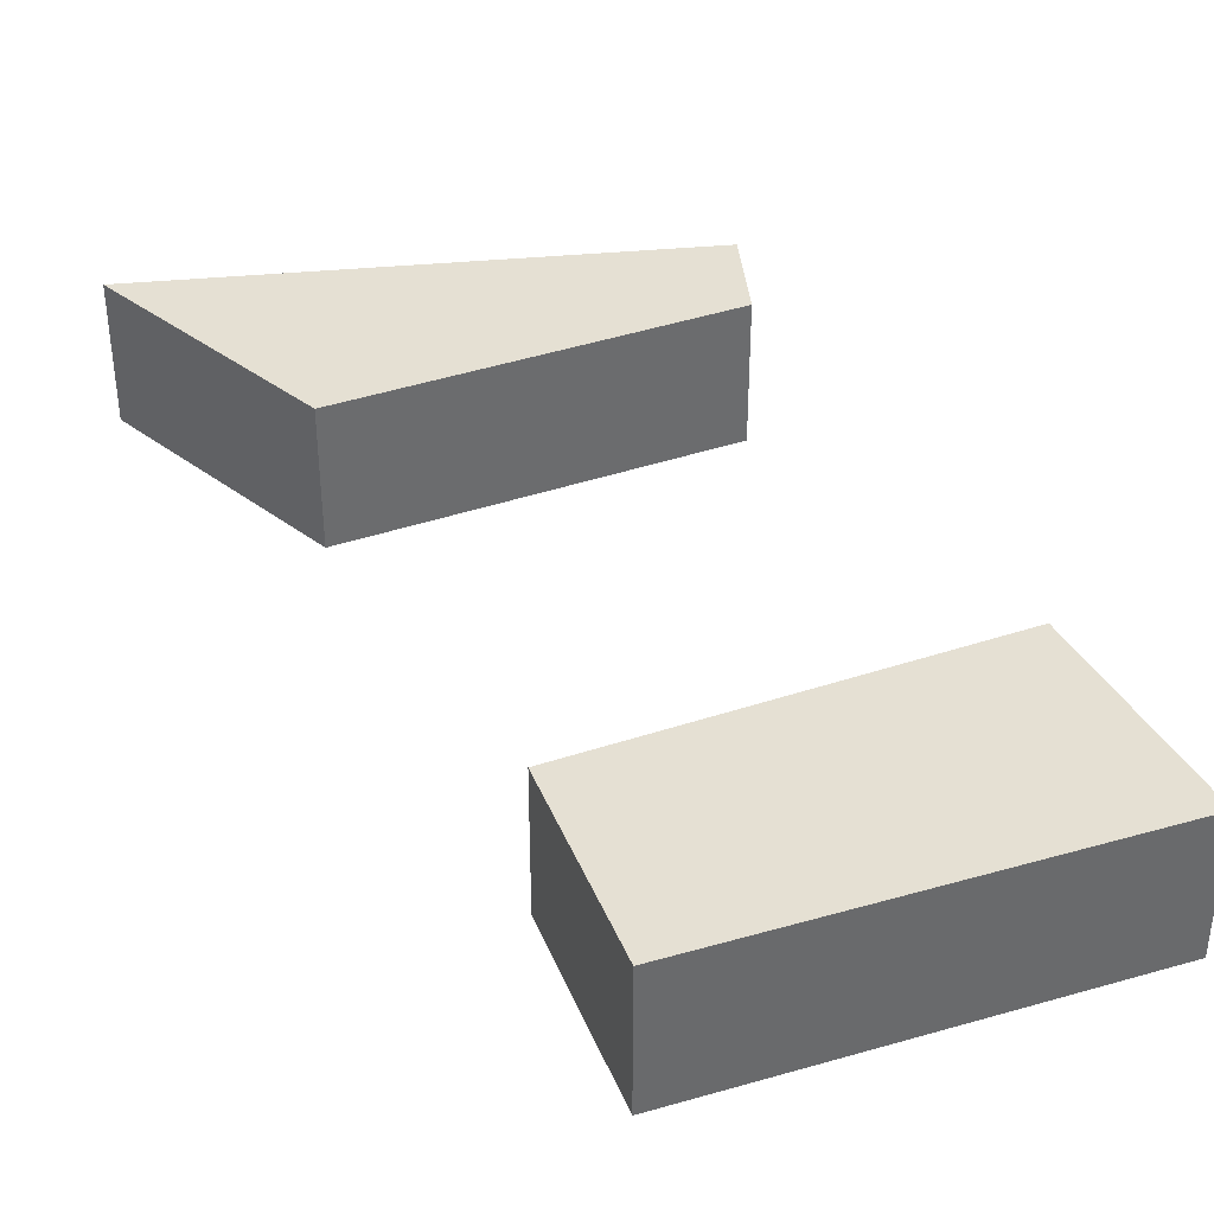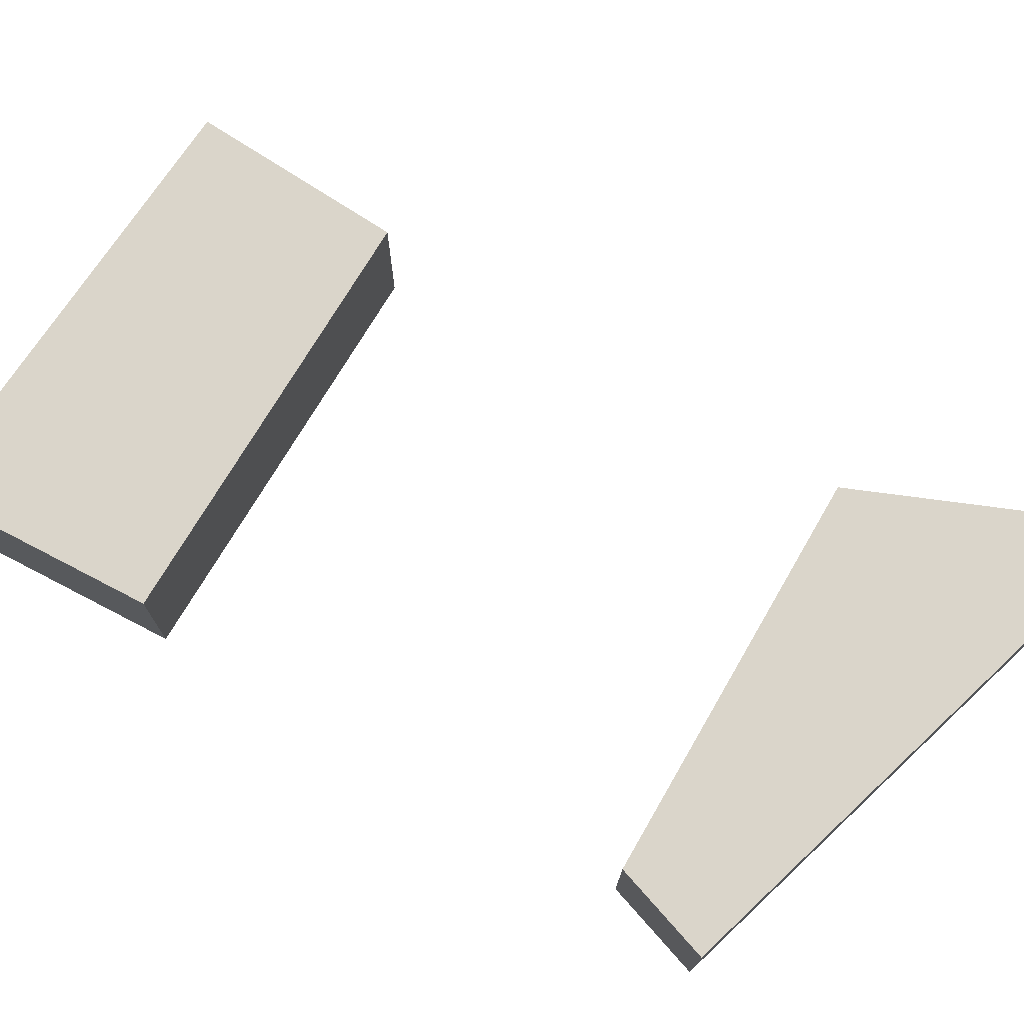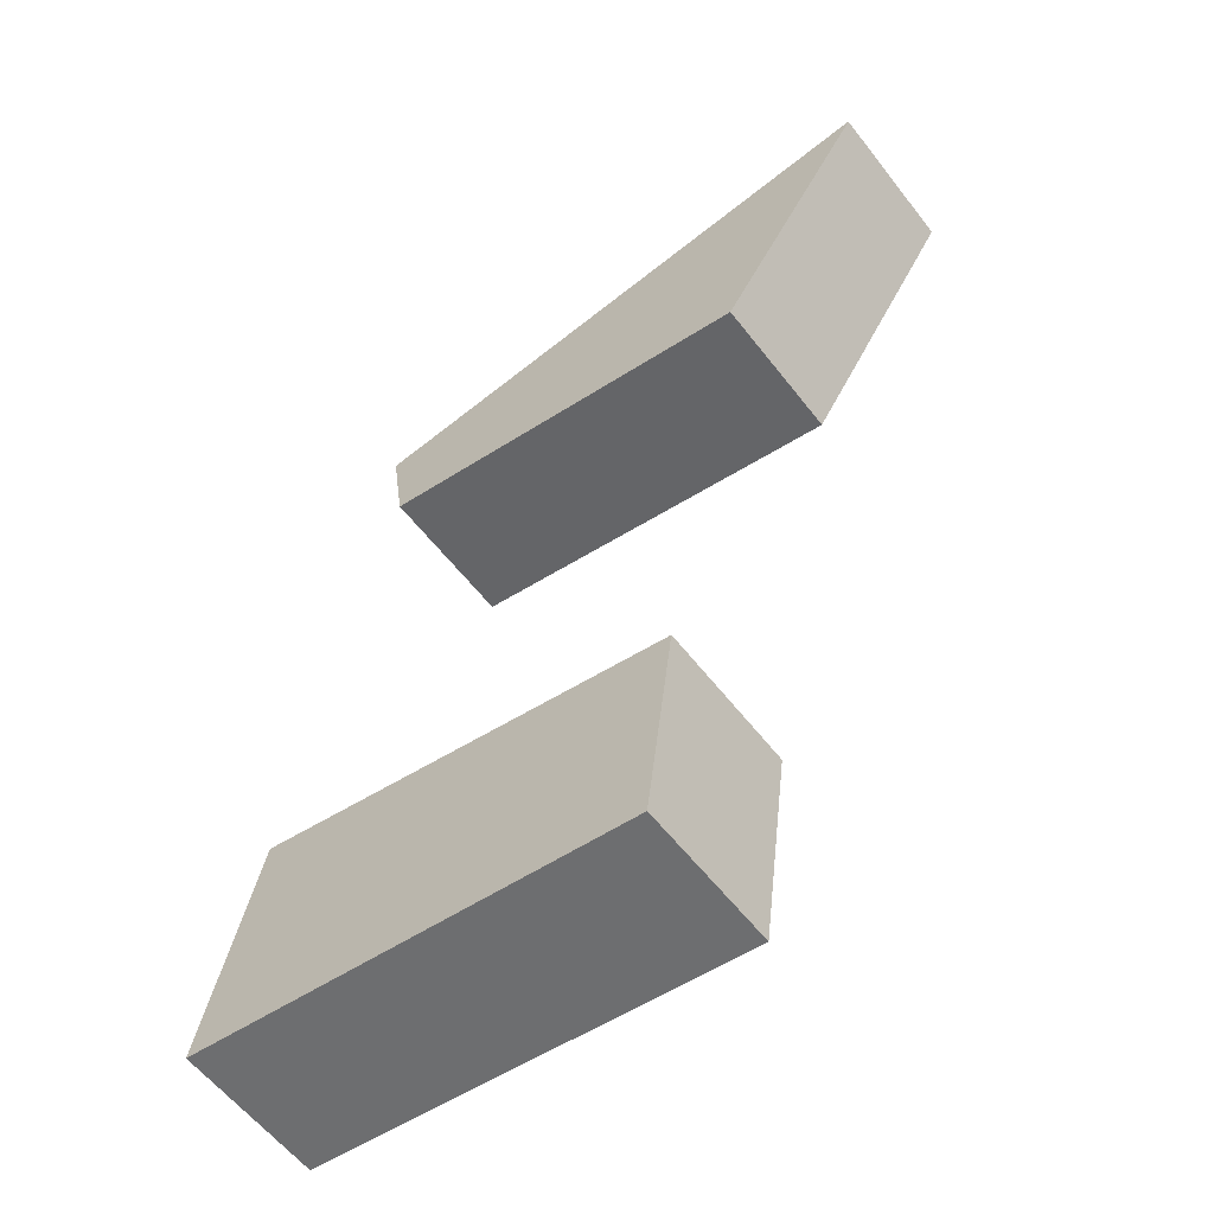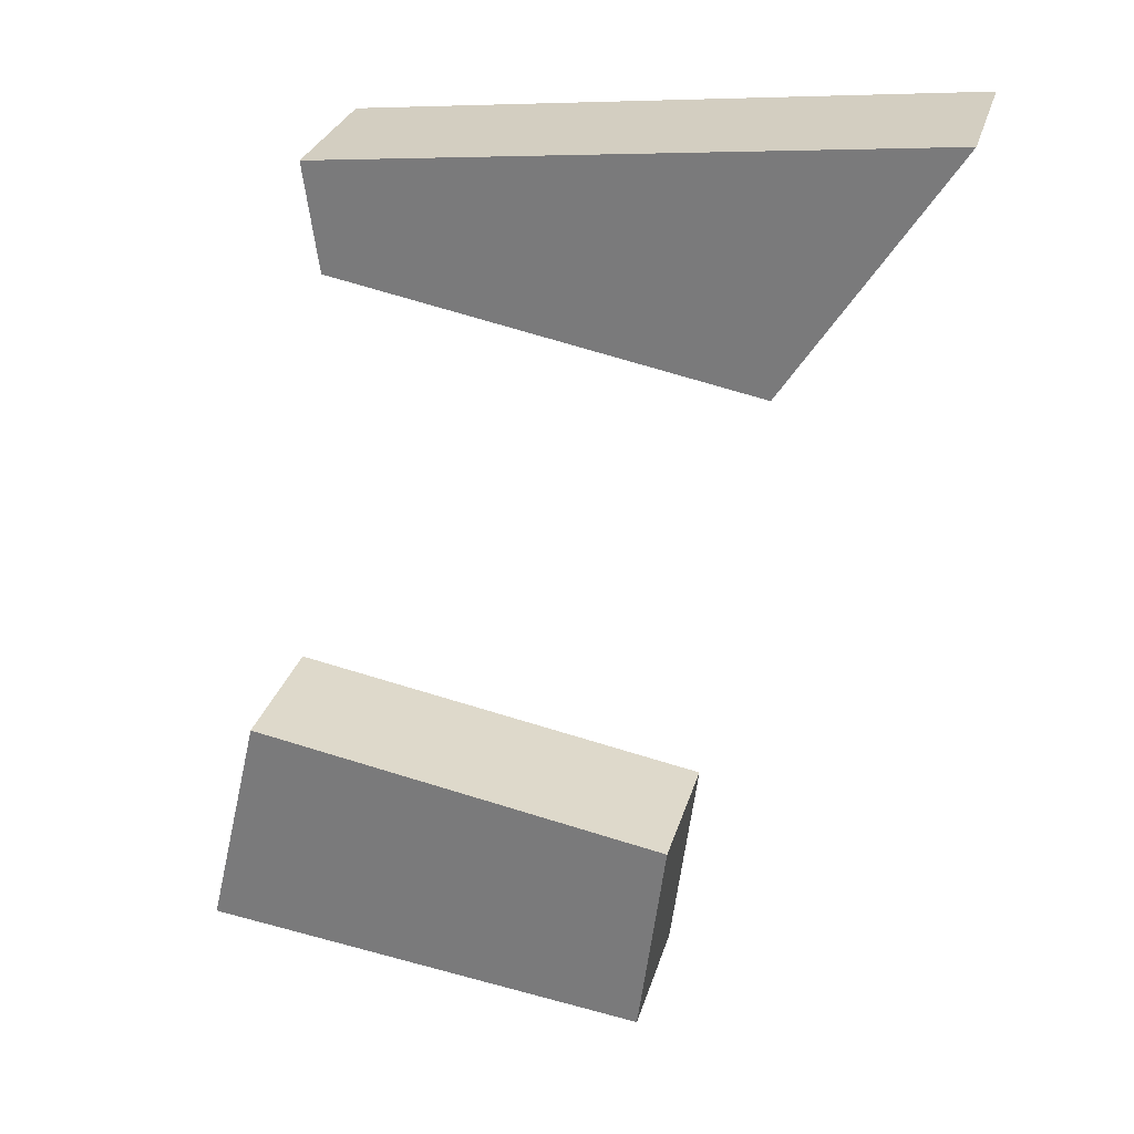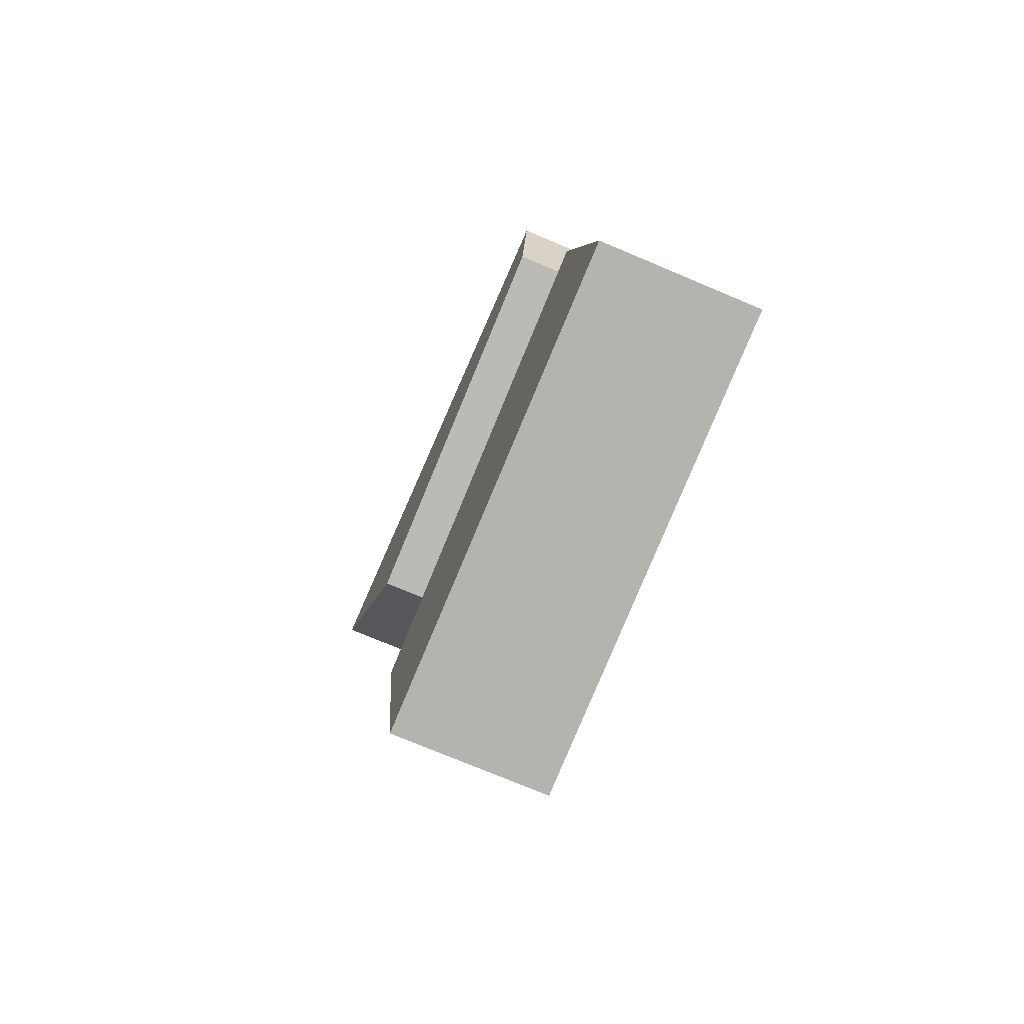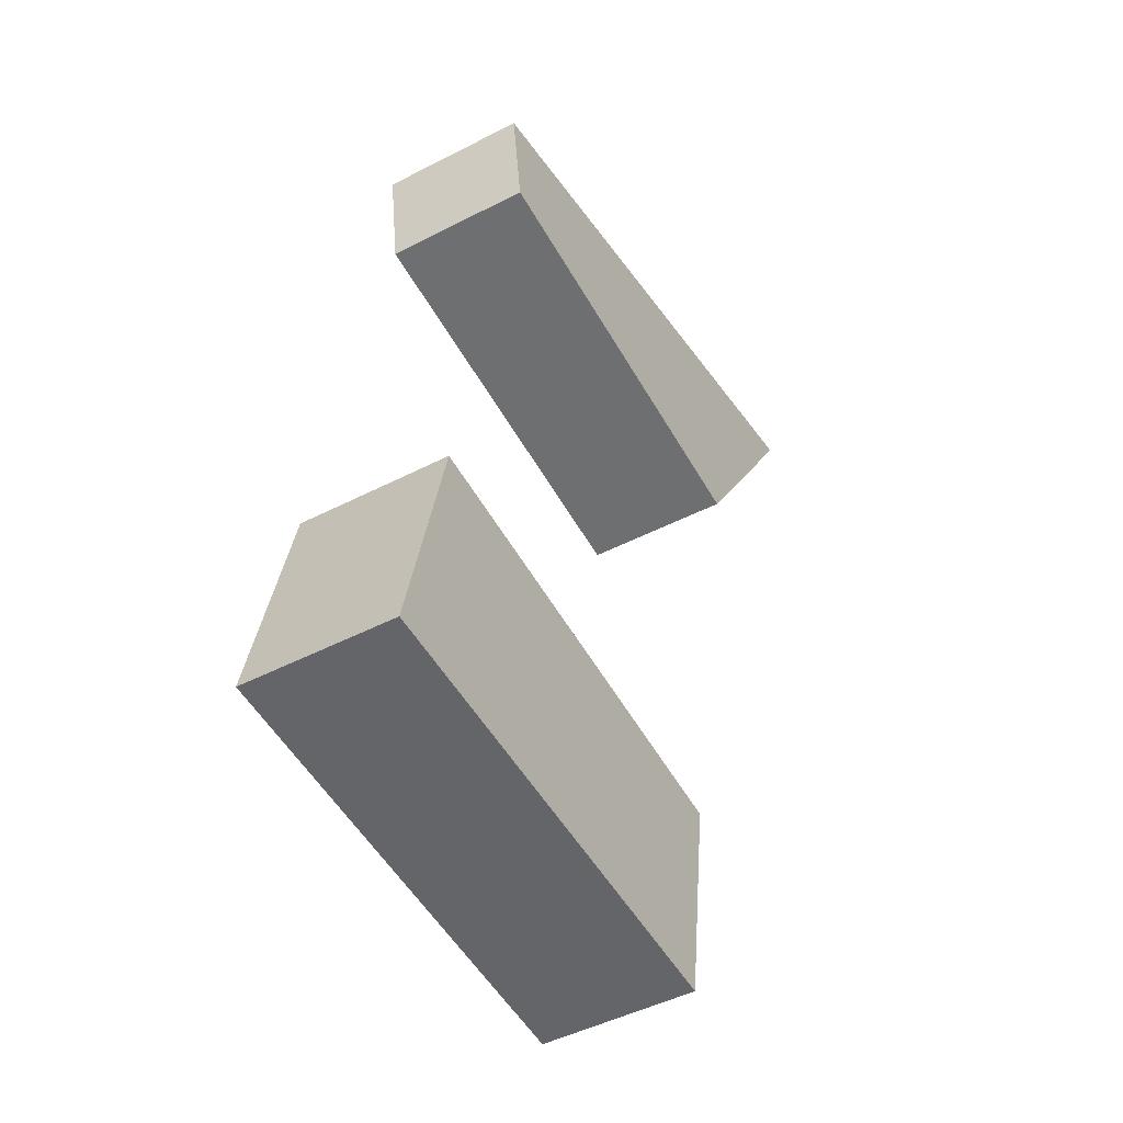
<metadata>
{"format":"obj","ext":"obj","renderer":"f3d","projection":"perspective","resolution":1024,"background":"white","views":[{"elev":38.2,"azim":166.8,"up":"+Y"},{"elev":74.2,"azim":-49.5,"up":"+Y"},{"elev":-59.0,"azim":37.5,"up":"+Z"},{"elev":28.8,"azim":14.9,"up":"+Z"},{"elev":-73.4,"azim":-113.0,"up":"+Z"},{"elev":-46.3,"azim":-59.3,"up":"+Z"}]}
</metadata>
<code>
g default
v 1.847e+06 -105.5 2.446e+06
v 1.848e+06 -105.5 2.448e+06
v 1.851e+06 -105.5 2.446e+06
v 1.851e+06 -105.5 2.448e+06
v 1.847e+06 1120 2.446e+06
v 1.848e+06 1120 2.448e+06
v 1.851e+06 1120 2.446e+06
v 1.851e+06 1120 2.448e+06
g cluster_113
f 1 3 4
f 4 2 1
f 5 6 8
f 8 7 5
f 1 2 6
f 6 5 1
f 2 4 8
f 8 6 2
f 4 3 7
f 7 8 4
f 3 1 5
f 5 7 3
g default
v 1.848e+06 -105.5 2.452e+06
v 1.848e+06 -105.5 2.453e+06
v 1.852e+06 -105.5 2.452e+06
v 1.853e+06 -105.5 2.454e+06
v 1.848e+06 1120 2.452e+06
v 1.848e+06 1120 2.453e+06
v 1.852e+06 1120 2.452e+06
v 1.853e+06 1120 2.454e+06
g cluster_127
f 9 11 12
f 12 10 9
f 13 14 16
f 16 15 13
f 9 10 14
f 14 13 9
f 10 12 16
f 16 14 10
f 12 11 15
f 15 16 12
f 11 9 13
f 13 15 11

</code>
